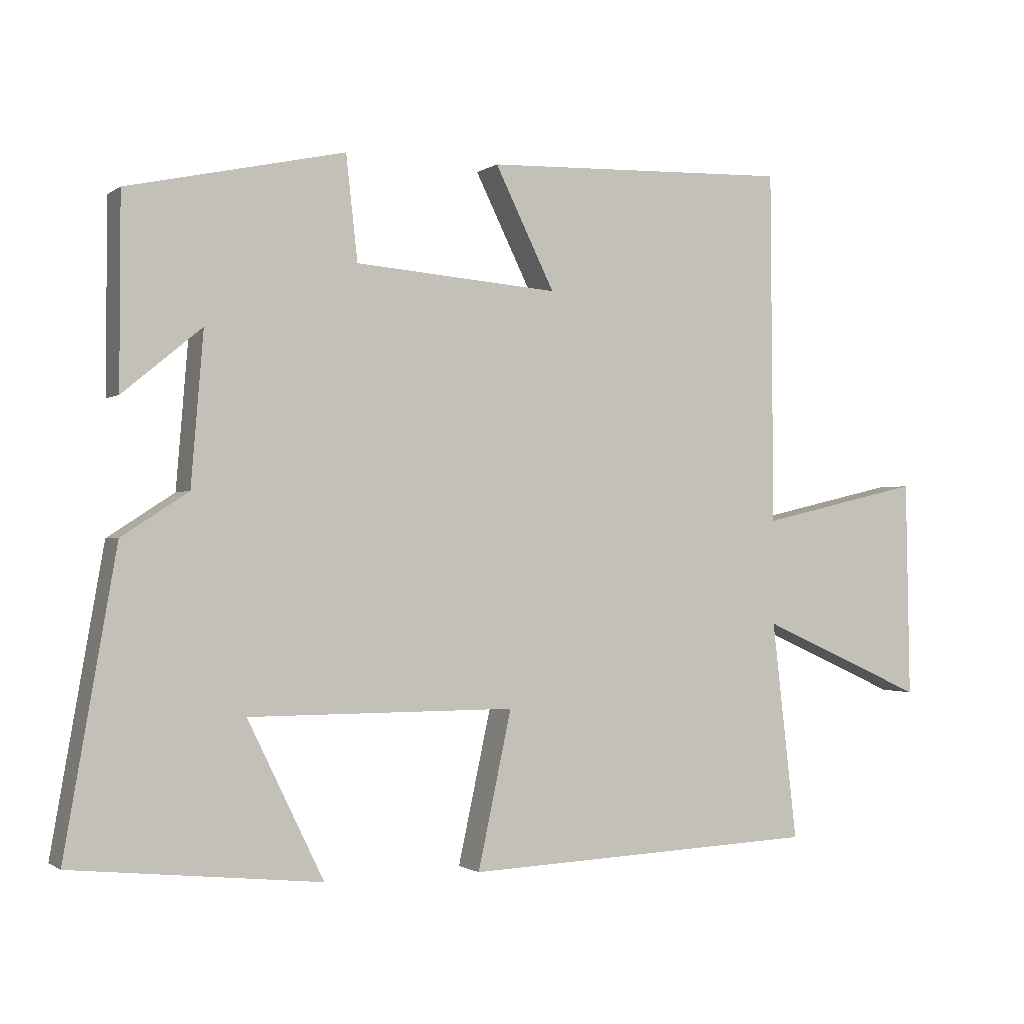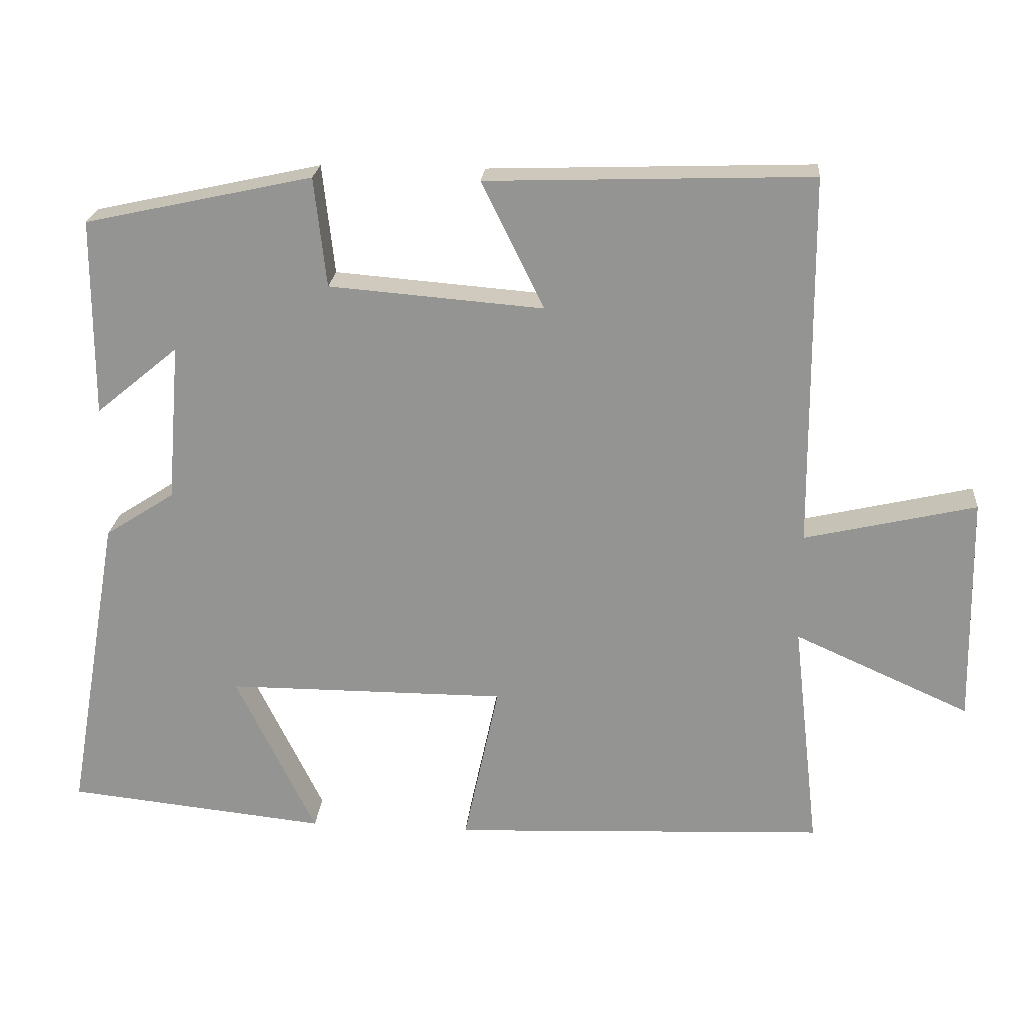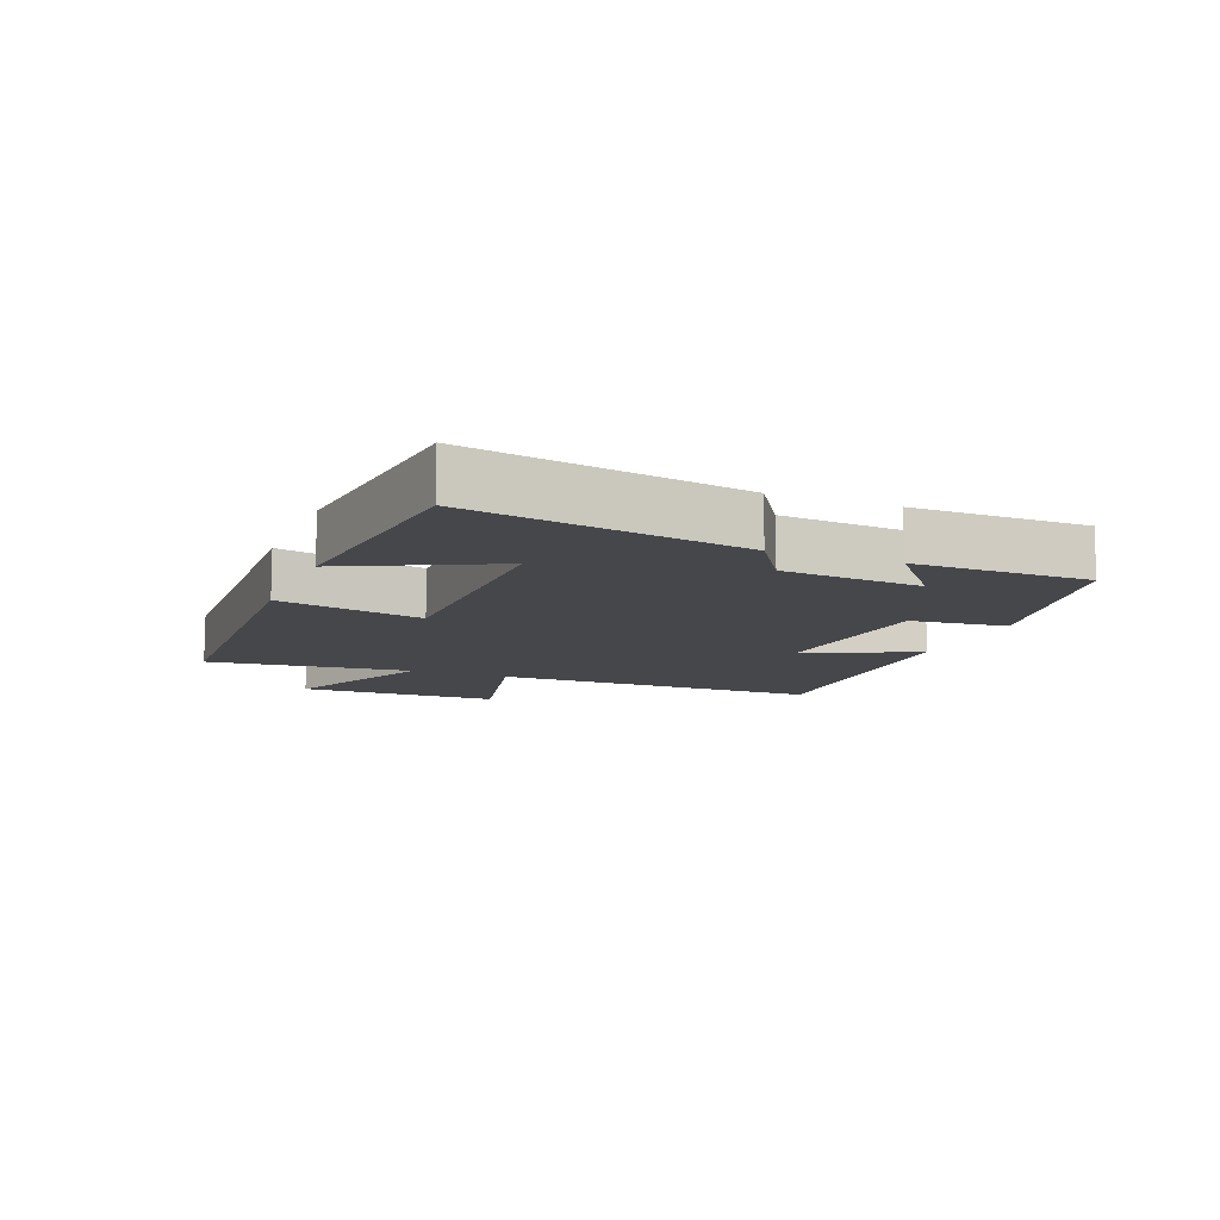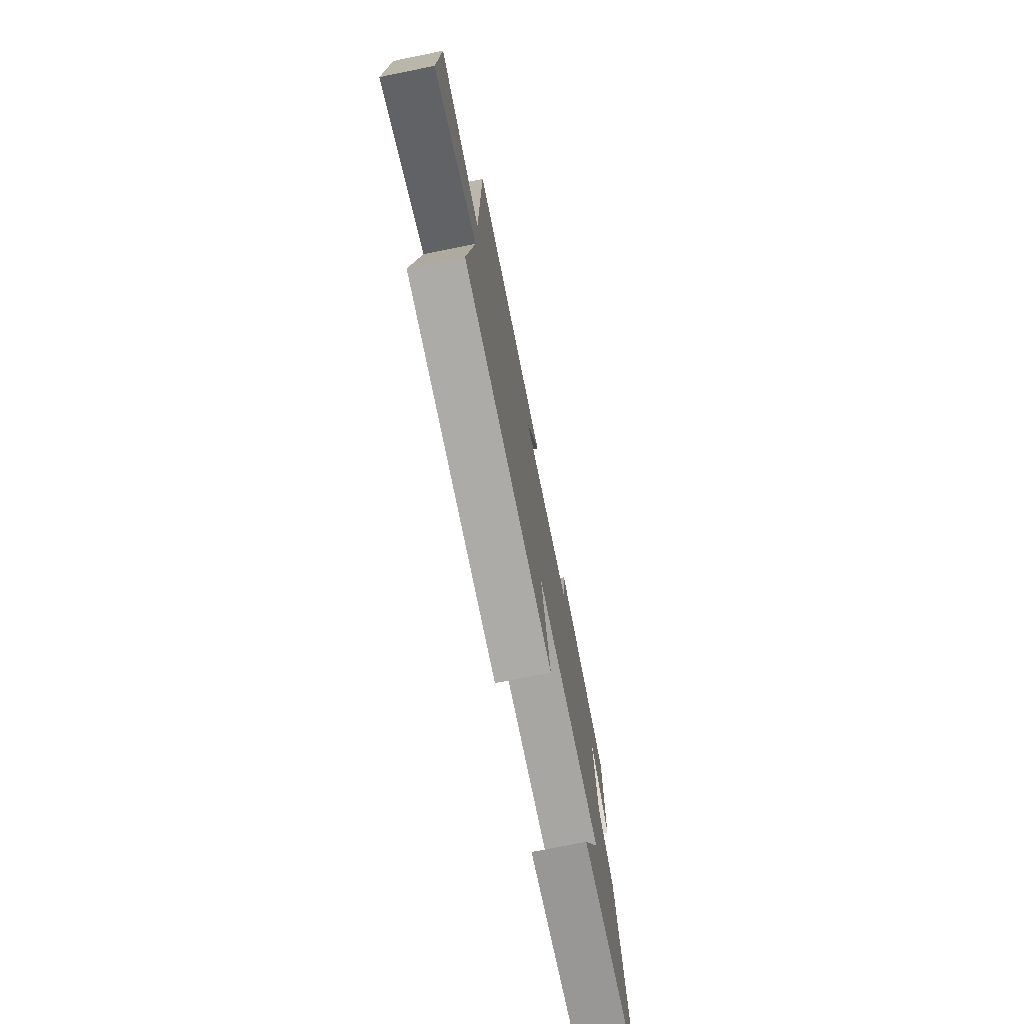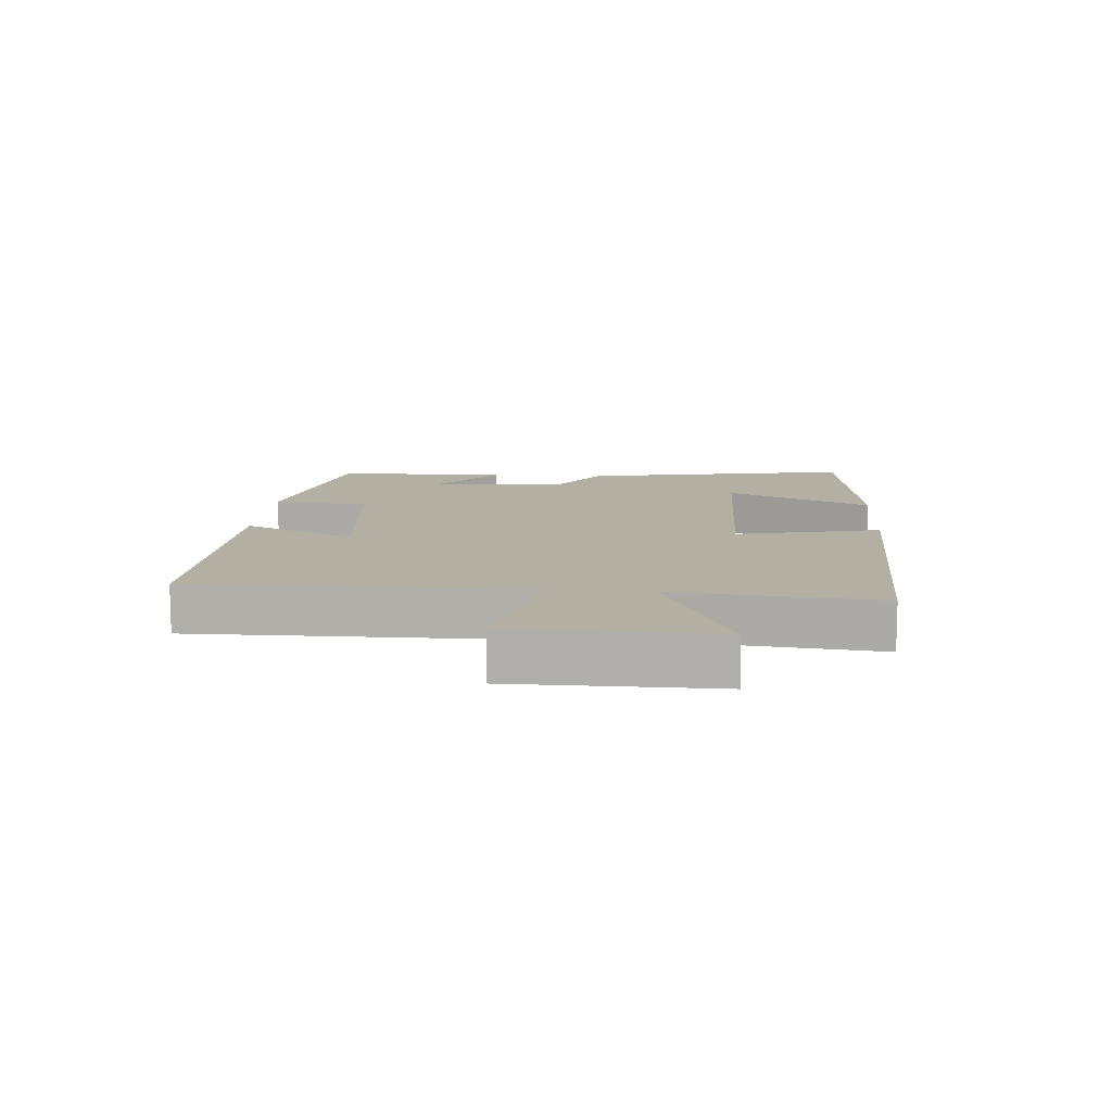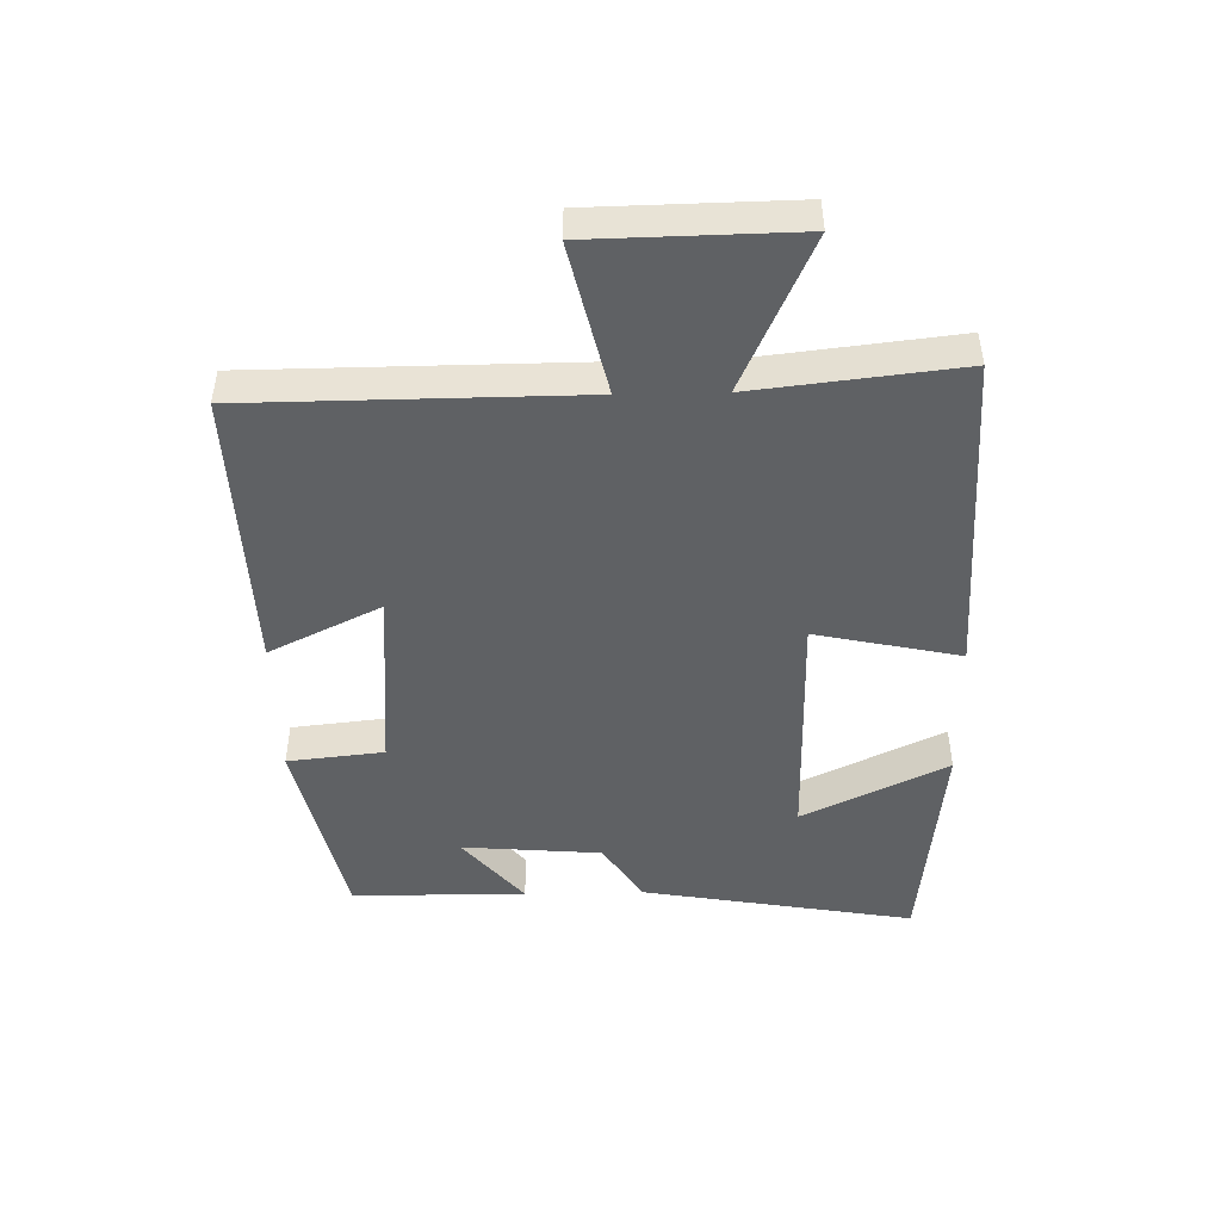
<metadata>
{"format":"obj","ext":"obj","renderer":"f3d","projection":"perspective","resolution":1024,"background":"white","views":[{"elev":-1.1,"azim":-24.7,"up":"+Z"},{"elev":22.3,"azim":4.9,"up":"+Z"},{"elev":-10.8,"azim":-112.0,"up":"+Y"},{"elev":-74.0,"azim":101.4,"up":"+Z"},{"elev":11.2,"azim":93.8,"up":"+Y"},{"elev":-46.6,"azim":91.2,"up":"+Y"}]}
</metadata>
<code>
v 0.537 0.07 -0.478
v 0.017 0.07 -0.5
v 0.066 0.07 -0.272
v -0.324 0.07 -0.272
v -0.213 0.07 -0.5
v -0.575 0.07 -0.462
v -0.5 0.07 -0.032
v -0.403 0.07 0.031
v -0.385 0.07 0.251
v -0.5 0.07 0.156
v -0.499 0.07 0.431
v -0.183 0.07 0.5
v -0.166 0.07 0.348
v 0.132 0.07 0.324
v 0.045 0.07 0.5
v 0.496 0.07 0.515
v 0.5 0.07 -0.003
v 0.738 0.07 0.052
v 0.744 0.07 -0.266
v 0.5 0.07 -0.157
v 0.537 0 -0.478
v 0.017 0 -0.5
v 0.066 0 -0.272
v -0.324 0 -0.272
v -0.213 0 -0.5
v -0.575 0 -0.462
v -0.5 0 -0.032
v -0.403 0 0.031
v -0.385 0 0.251
v -0.5 0 0.156
v -0.499 0 0.431
v -0.183 0 0.5
v -0.166 0 0.348
v 0.132 0 0.324
v 0.045 0 0.5
v 0.496 0 0.515
v 0.5 0 -0.003
v 0.738 0 0.052
v 0.744 0 -0.266
v 0.5 0 -0.157
f 17 18 19 20
f 16 17 20
f 15 16 20
f 14 15 20
f 13 14 20 1
f 11 12 13
f 9 10 11
f 9 11 13 1
f 6 7 8
f 4 5 6
f 4 6 8
f 3 4 8 9
f 1 2 3
f 1 3 9
f 40 39 38 37
f 40 37 36
f 40 36 35
f 40 35 34
f 21 40 34 33
f 33 32 31
f 31 30 29
f 21 33 31 29
f 28 27 26
f 26 25 24
f 28 26 24
f 29 28 24 23
f 23 22 21
f 29 23 21
f 1 21 22 2
f 2 22 23 3
f 3 23 24 4
f 4 24 25 5
f 5 25 26 6
f 6 26 27 7
f 7 27 28 8
f 8 28 29 9
f 9 29 30 10
f 10 30 31 11
f 11 31 32 12
f 12 32 33 13
f 13 33 34 14
f 14 34 35 15
f 15 35 36 16
f 16 36 37 17
f 17 37 38 18
f 18 38 39 19
f 19 39 40 20
f 20 40 21 1

</code>
